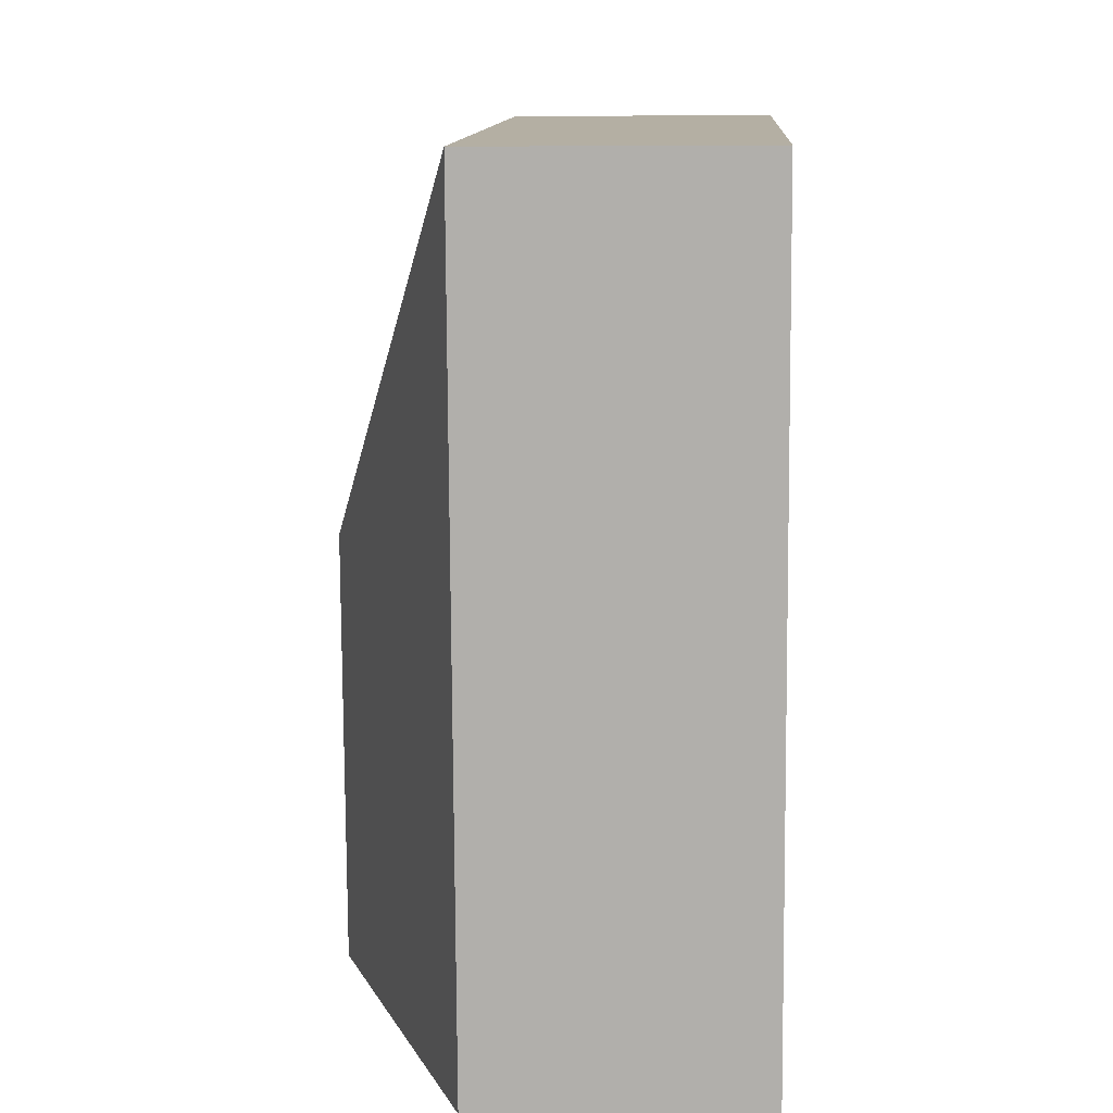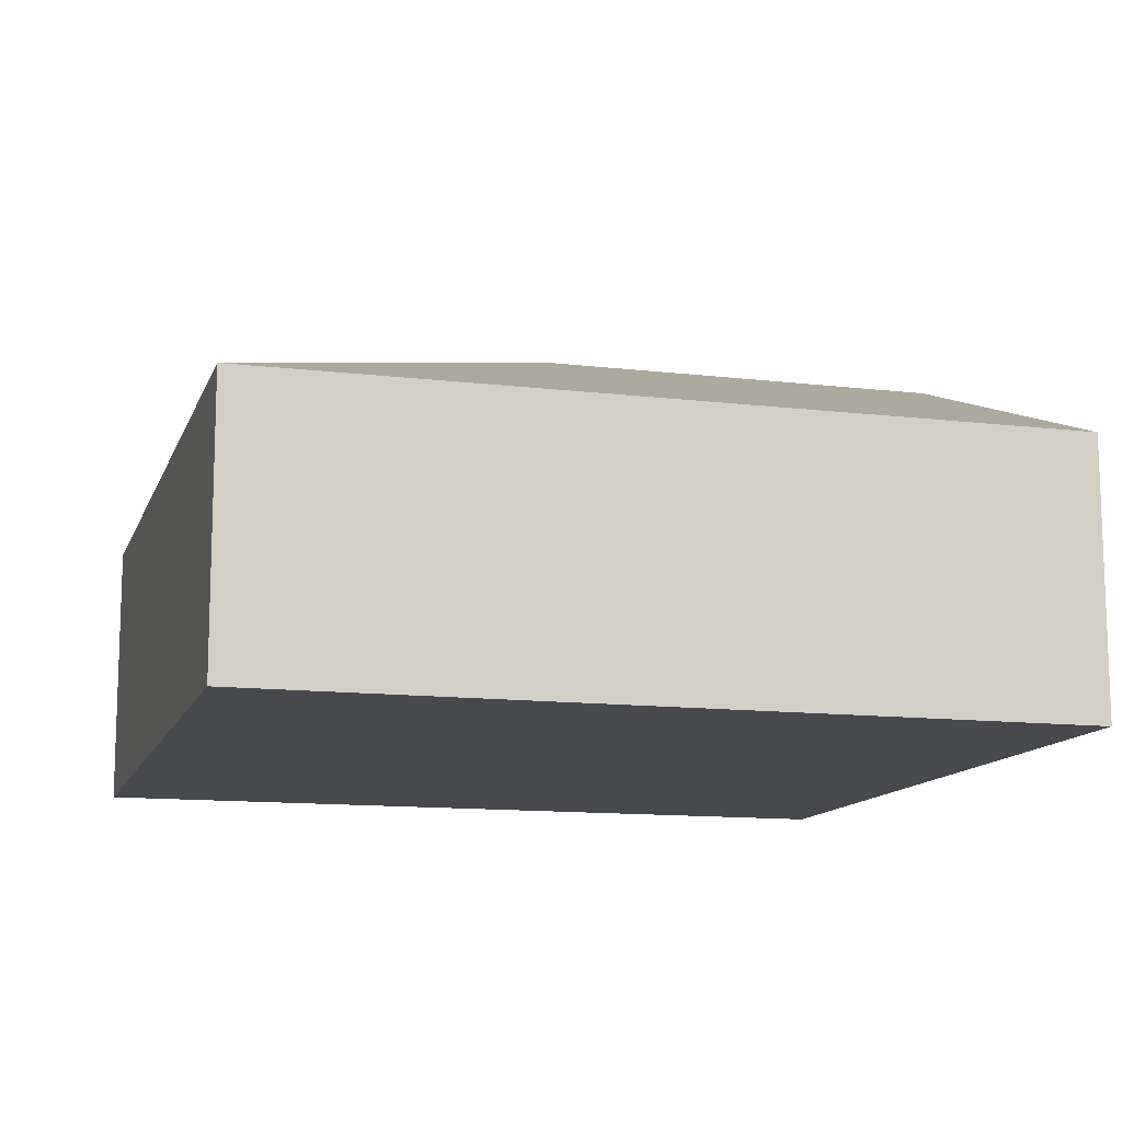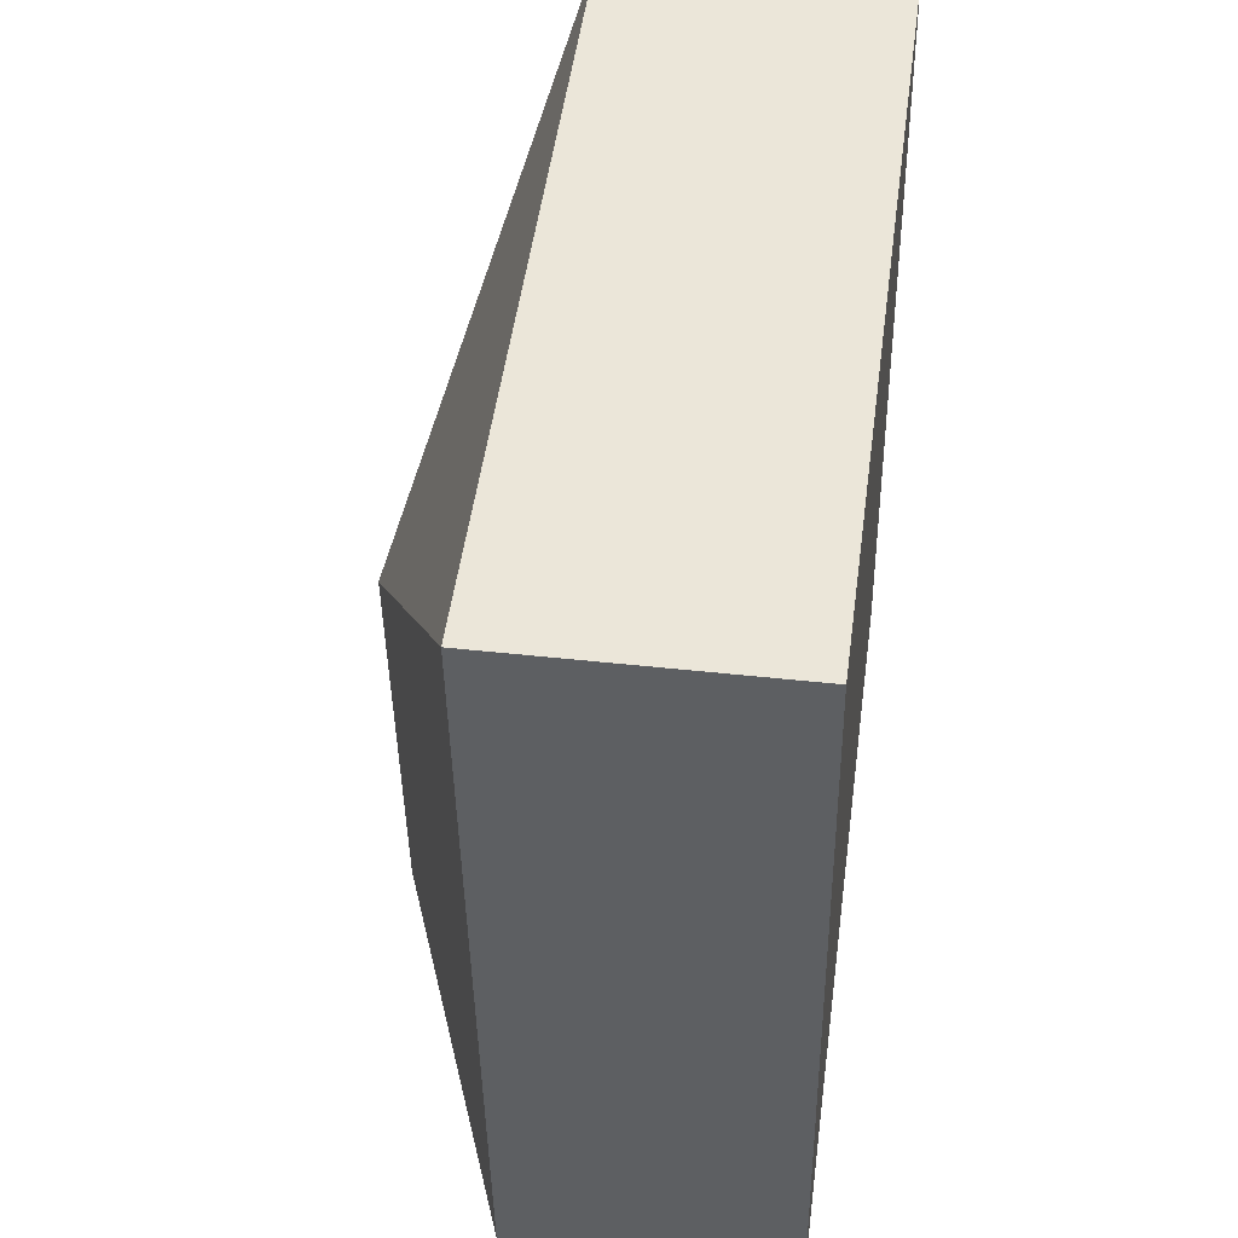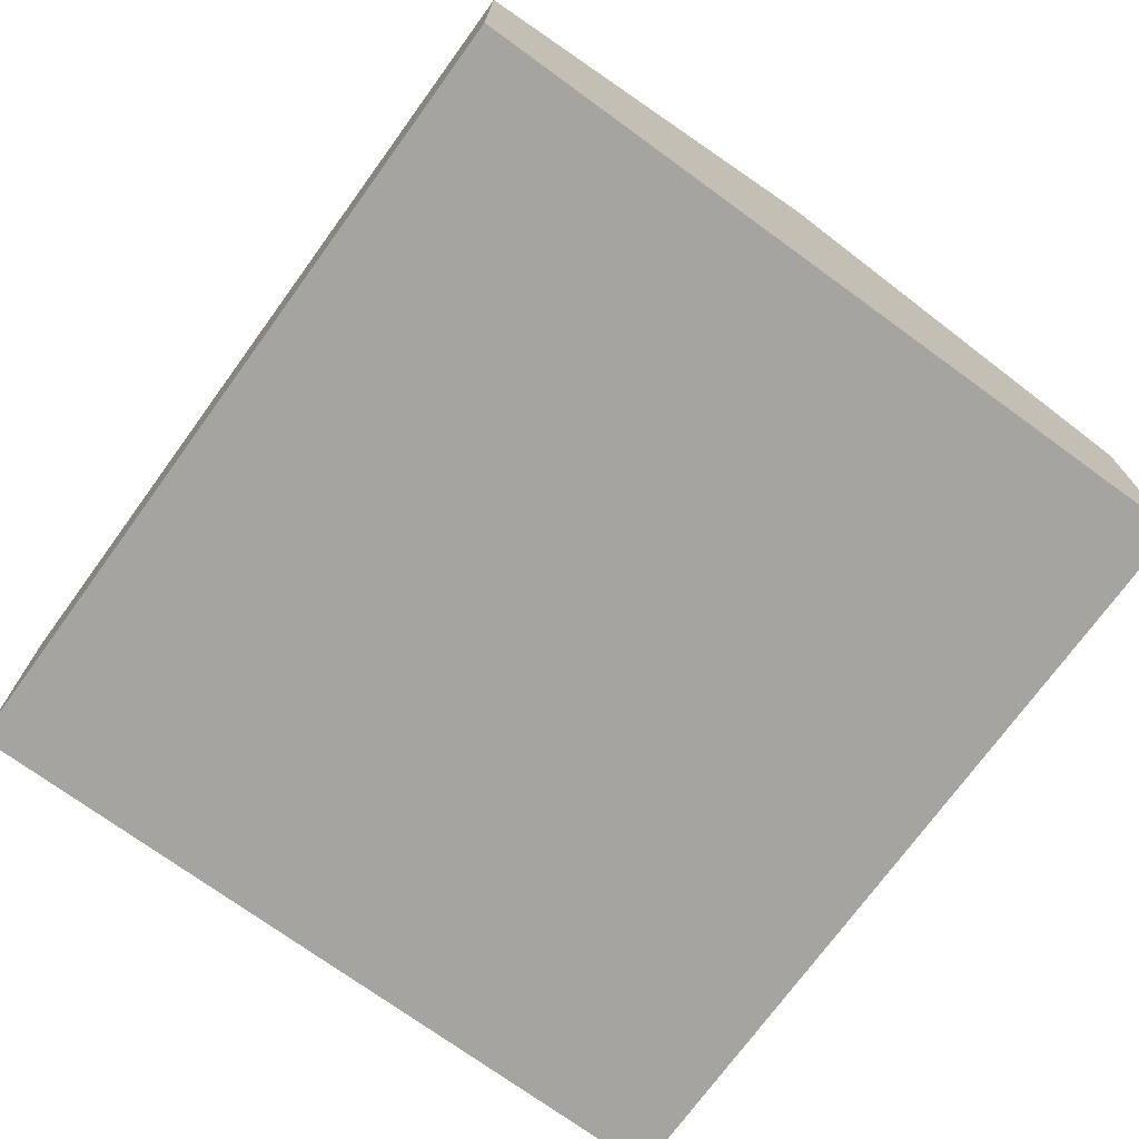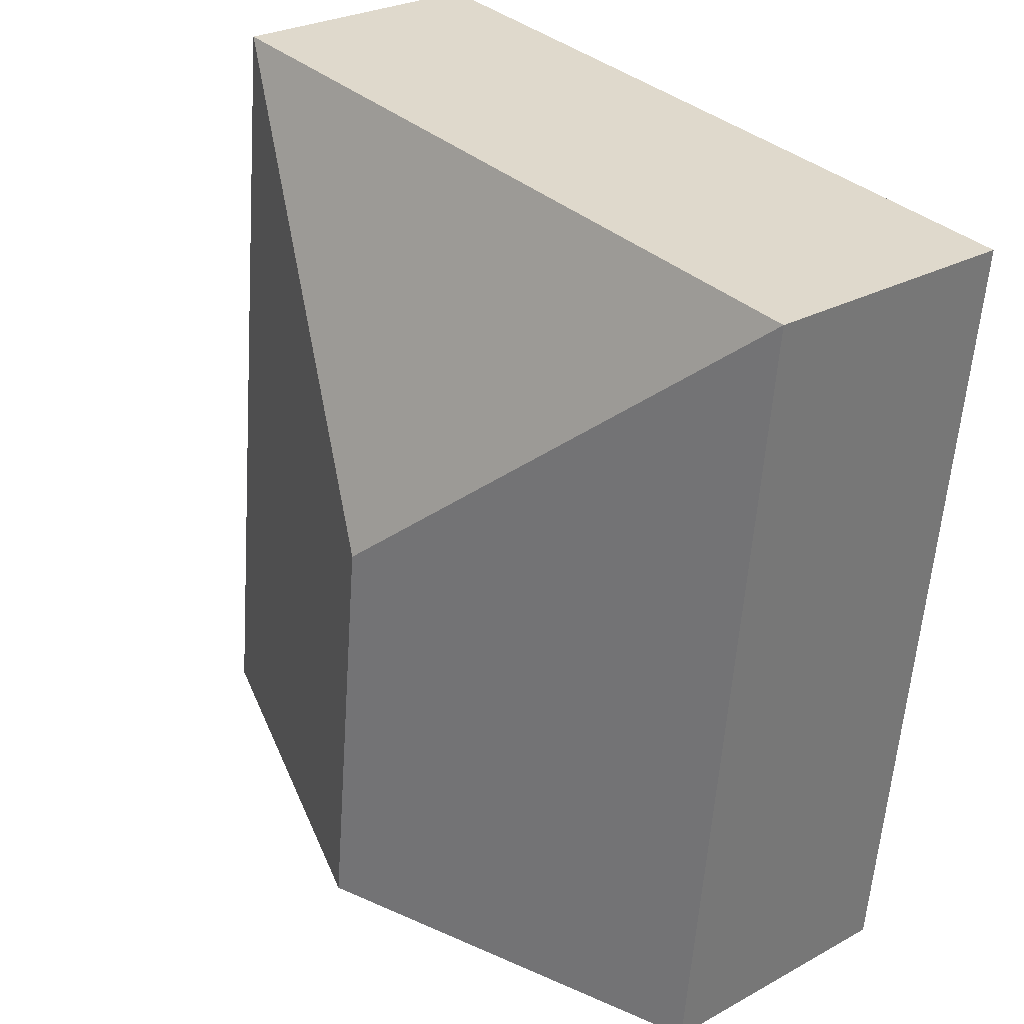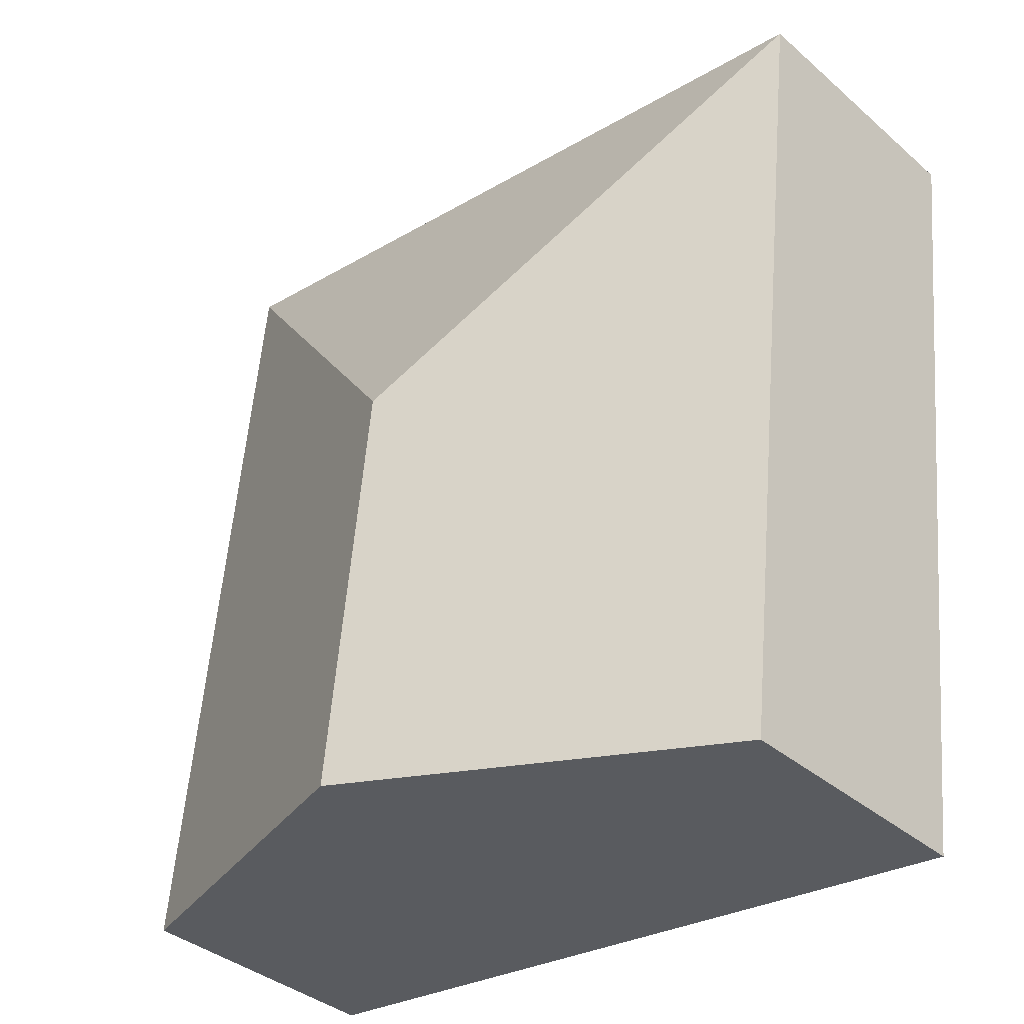
<metadata>
{"format":"obj","ext":"obj","renderer":"f3d","projection":"perspective","resolution":1024,"background":"white","views":[{"elev":5.1,"azim":-86.7,"up":"+Z"},{"elev":-12.4,"azim":68.2,"up":"+Y"},{"elev":43.1,"azim":-82.4,"up":"+Z"},{"elev":-73.2,"azim":137.8,"up":"+Y"},{"elev":26.9,"azim":-130.5,"up":"+Z"},{"elev":-36.8,"azim":-138.0,"up":"+Z"}]}
</metadata>
<code>
v  0 1.274 7.801e-17
v  2.189 1.951 -3.561
v  0.406 1.273 -3.754
v  1.976 1.951 -1.59
v  3.972 1.273 -3.368
v  3.565 1.273 0.386
v  0 0 0
v  0.406 2.299e-16 -3.754
v  3.565 -2.364e-17 0.386
v  3.972 2.062e-16 -3.368
v  2.189 2.18e-16 -3.561
g defaultobject
f 1 2 3
f 2 1 4
f 4 5 2
f 5 4 6
f 4 1 6
f 3 7 1
f 7 3 8
f 7 6 1
f 6 7 9
f 9 5 6
f 5 9 10
f 2 8 3
f 8 2 5
f 8 5 11
f 11 5 10
f 11 7 8
f 7 11 9
f 9 11 10

</code>
